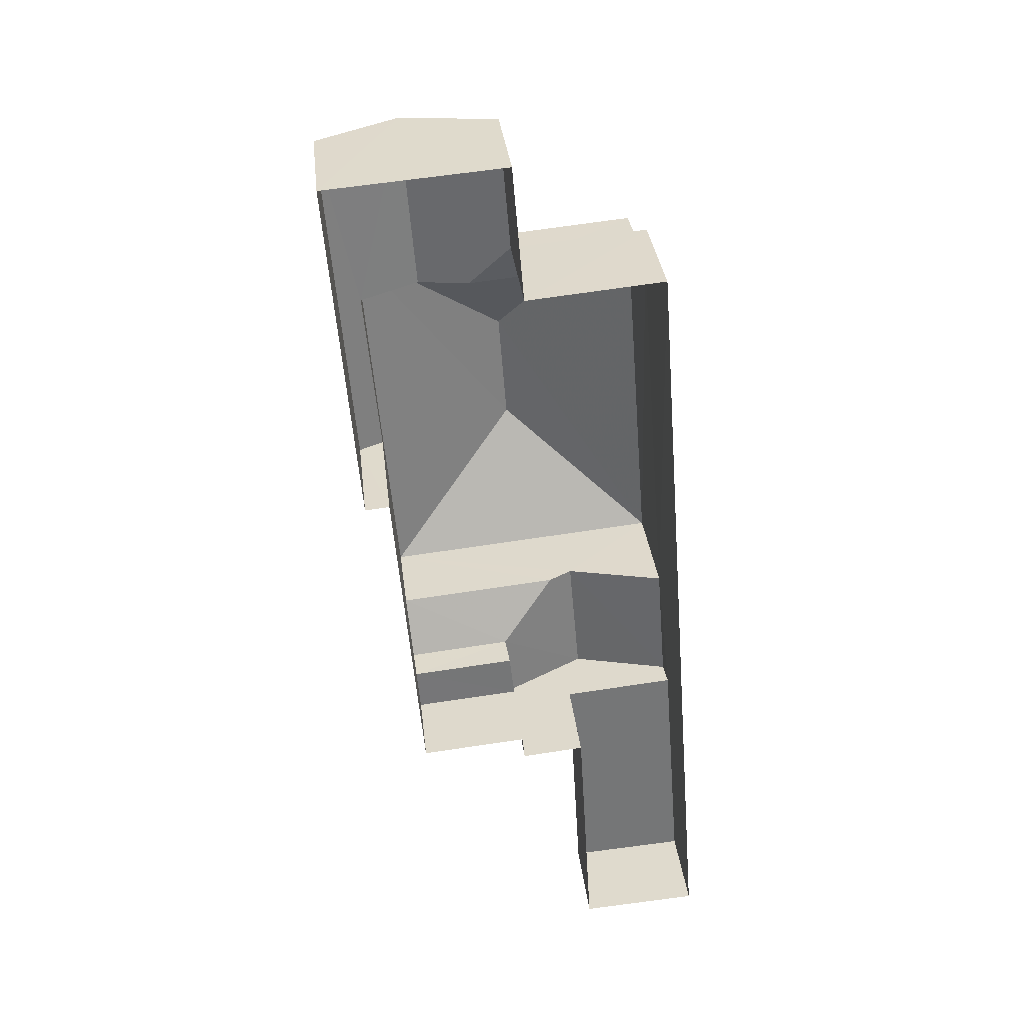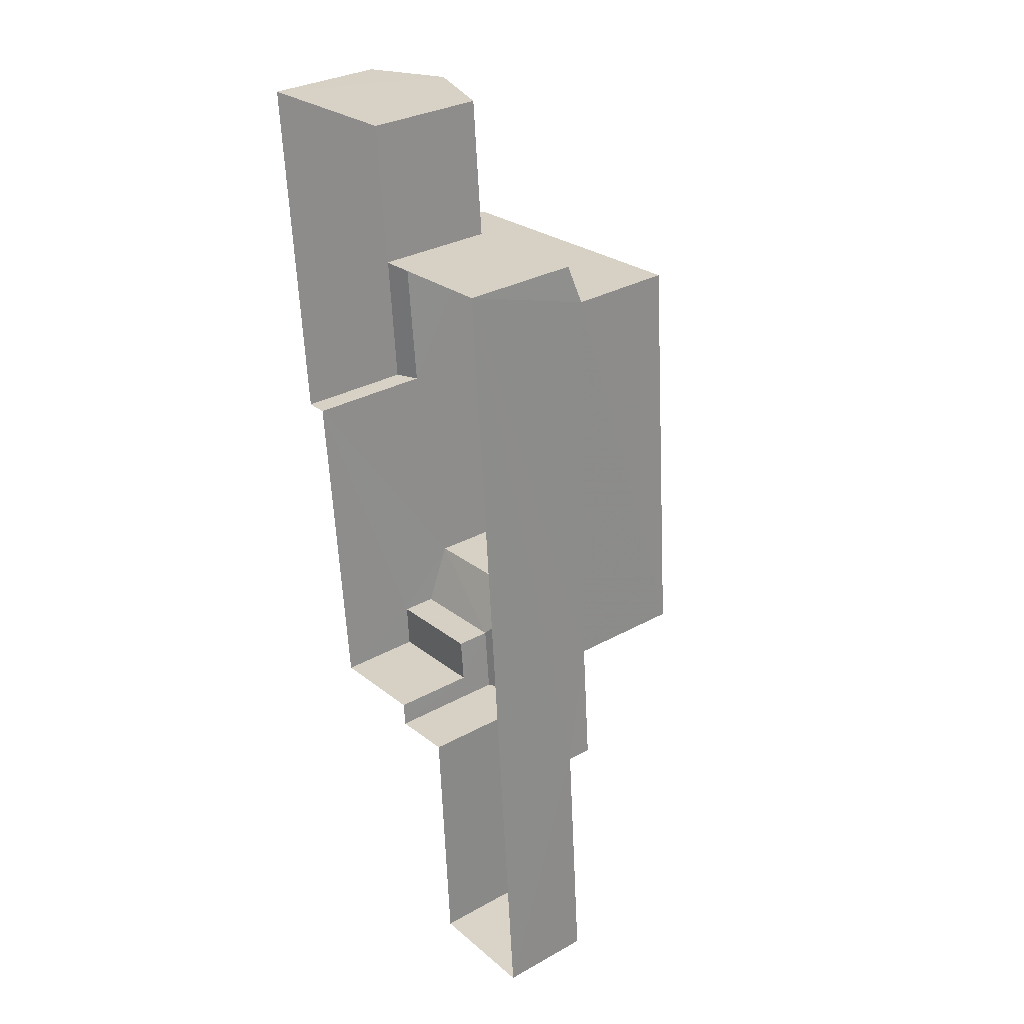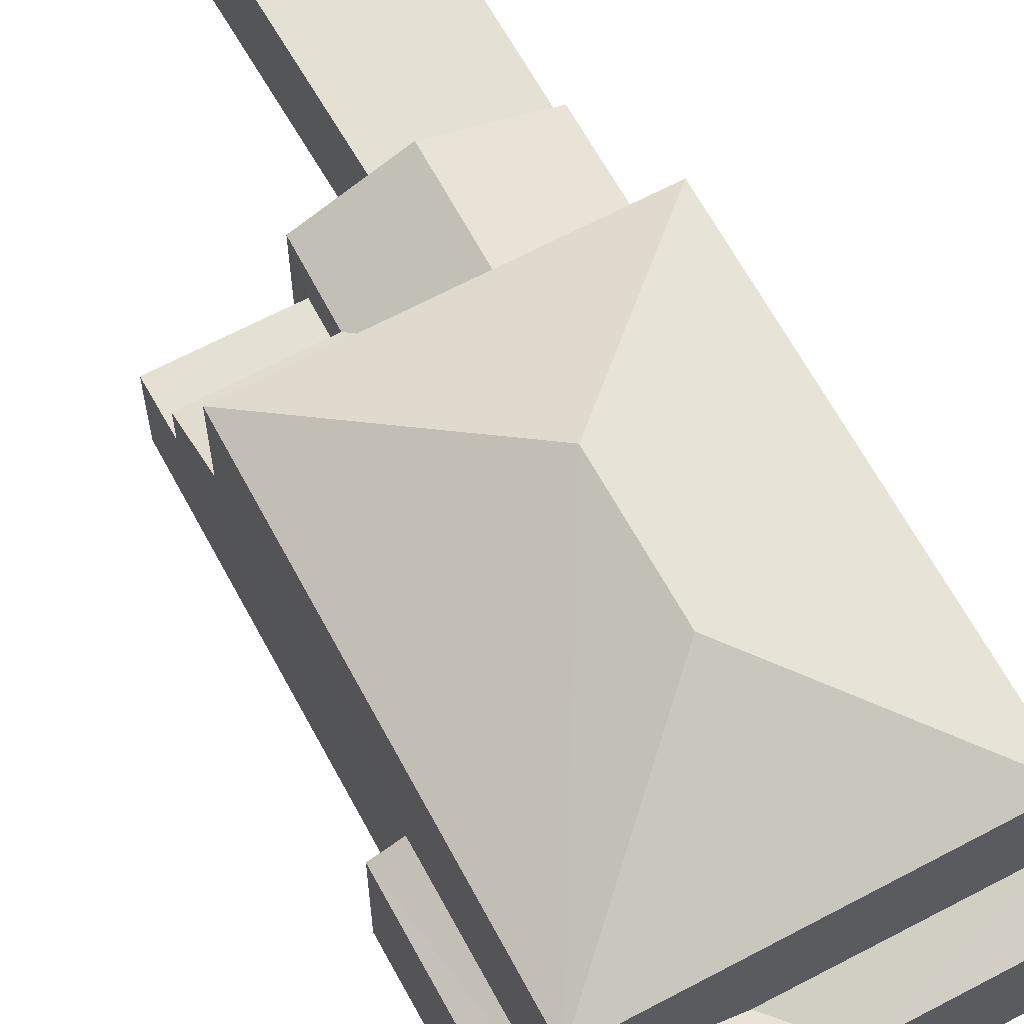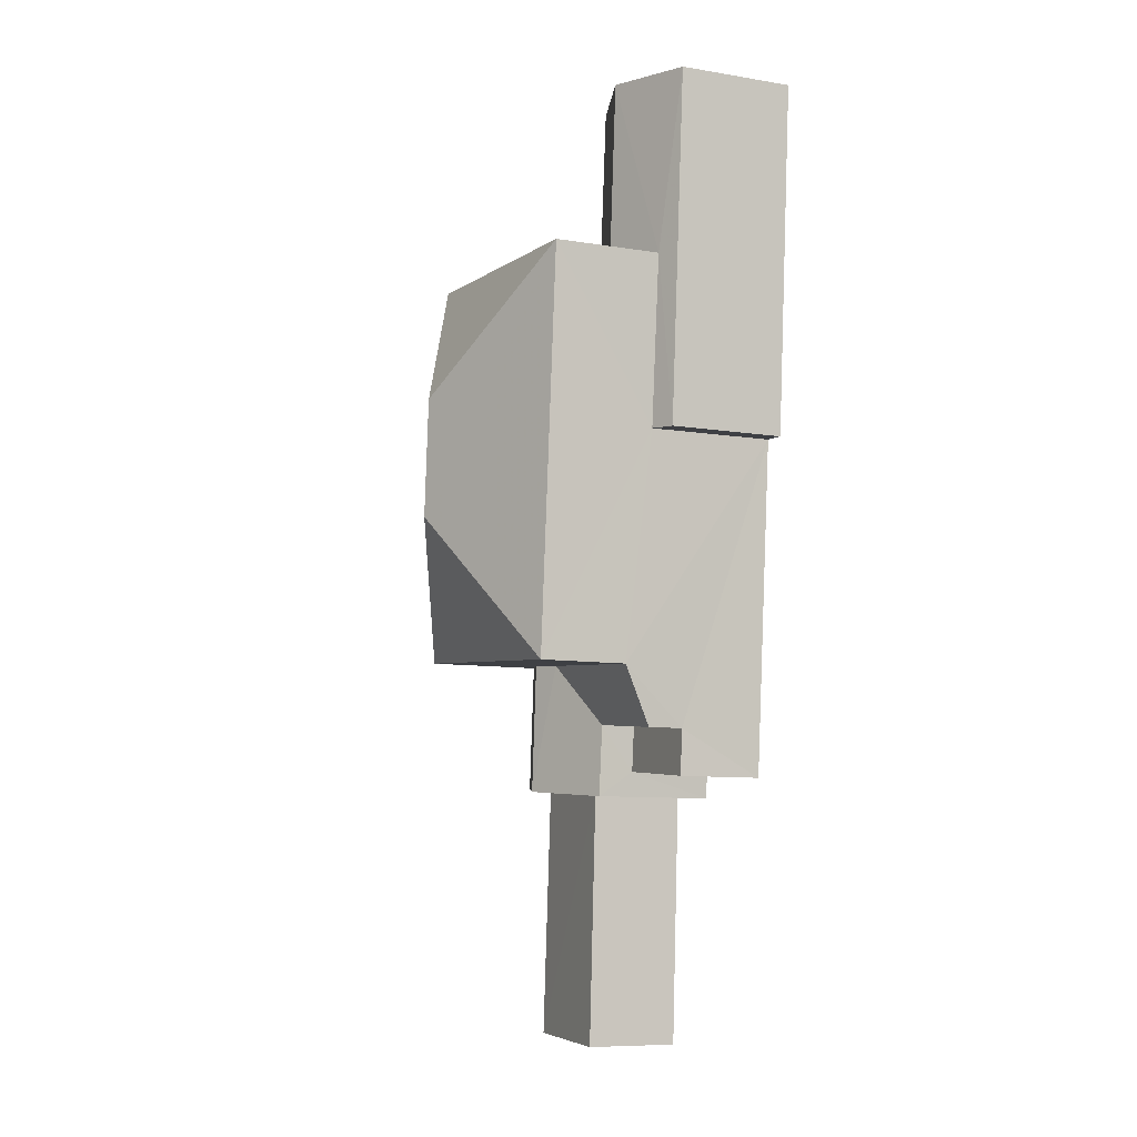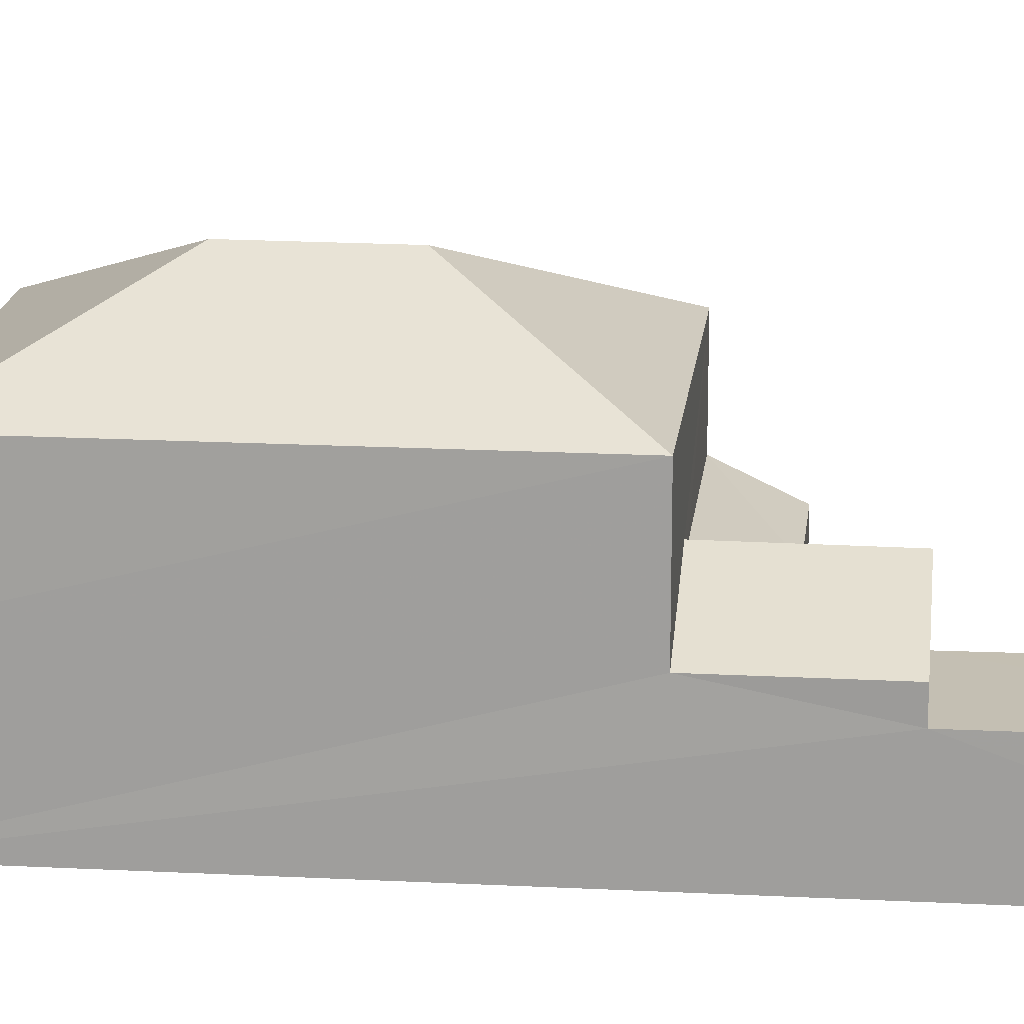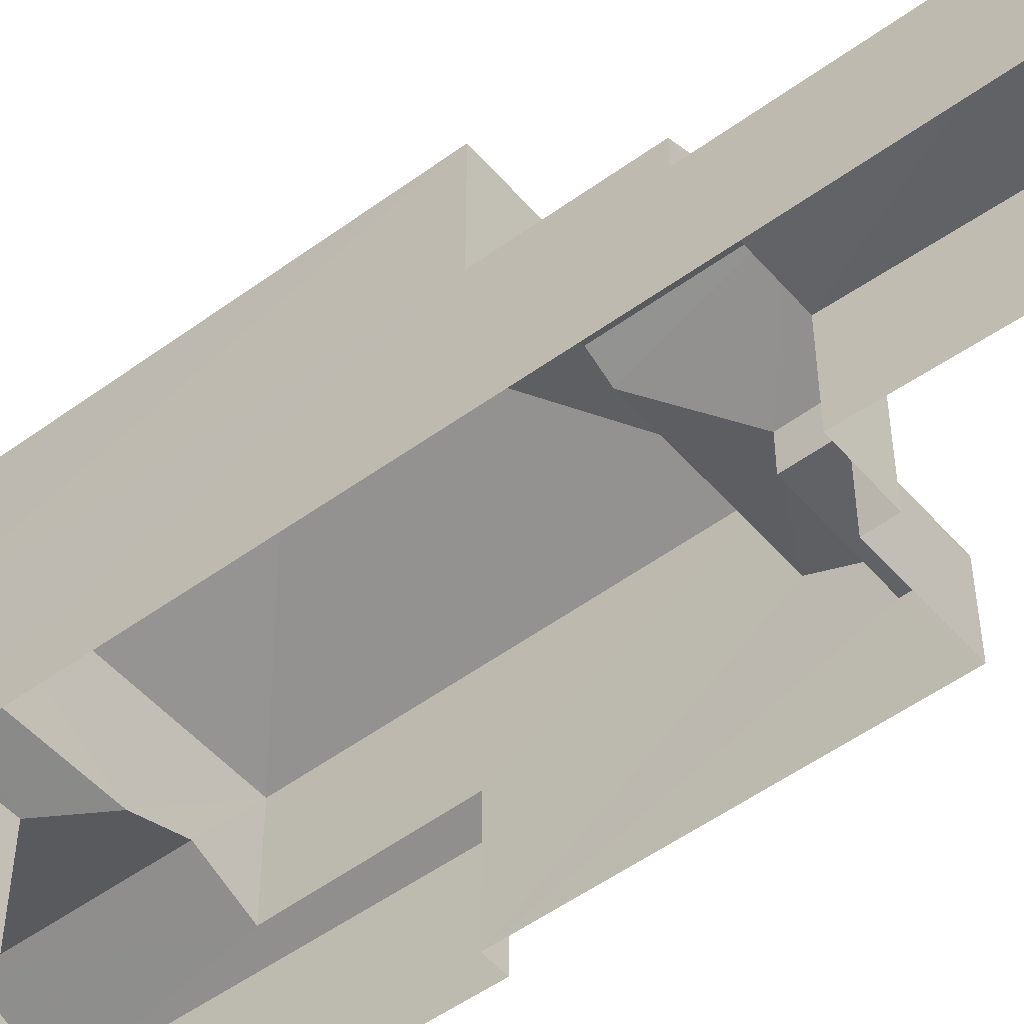
<metadata>
{"format":"obj","ext":"obj","renderer":"f3d","projection":"perspective","resolution":1024,"background":"white","views":[{"elev":33.7,"azim":173.2,"up":"+Y"},{"elev":31.5,"azim":-128.0,"up":"+Y"},{"elev":65.4,"azim":146.8,"up":"+Z"},{"elev":-9.0,"azim":66.3,"up":"+Y"},{"elev":17.7,"azim":-88.7,"up":"+Z"},{"elev":-50.6,"azim":-55.9,"up":"+Z"}]}
</metadata>
<code>
v -3.162e+05 4.031e+04 3.683
v -3.162e+05 4.03e+04 3.681
v -3.162e+05 4.03e+04 3.682
v -3.162e+05 4.031e+04 3.683
v -3.162e+05 4.031e+04 3.687
v -3.162e+05 4.032e+04 3.686
v -3.162e+05 4.029e+04 3.681
v -3.162e+05 4.029e+04 3.683
v -3.162e+05 4.03e+04 3.683
v -3.162e+05 4.032e+04 3.688
v -3.162e+05 4.031e+04 3.689
v -3.162e+05 4.03e+04 3.682
v -3.162e+05 4.031e+04 11.75
v -3.162e+05 4.03e+04 9.926
v -3.162e+05 4.03e+04 9.922
v -3.162e+05 4.031e+04 11.76
v -3.162e+05 4.031e+04 9.929
v -3.162e+05 4.03e+04 7.596
v -3.162e+05 4.03e+04 6.878
v -3.162e+05 4.03e+04 6.877
v -3.162e+05 4.03e+04 7.599
v -3.162e+05 4.031e+04 6.802
v -3.162e+05 4.031e+04 6.804
v -3.162e+05 4.031e+04 7.195
v -3.162e+05 4.031e+04 7.193
v -3.162e+05 4.03e+04 6.213
v -3.162e+05 4.029e+04 6.213
v -3.162e+05 4.029e+04 6.211
v -3.162e+05 4.03e+04 6.215
v -3.162e+05 4.03e+04 7.903
v -3.162e+05 4.03e+04 6.88
v -3.162e+05 4.03e+04 7.895
v -3.162e+05 4.03e+04 6.881
v -3.162e+05 4.031e+04 9.925
v -3.162e+05 4.03e+04 5.938
v -3.162e+05 4.03e+04 5.936
v -3.162e+05 4.03e+04 5.937
v -3.162e+05 4.03e+04 5.938
v -3.162e+05 4.031e+04 7.068
v -3.162e+05 4.031e+04 6.798
v -3.162e+05 4.031e+04 7.05
v -3.162e+05 4.032e+04 6.801
v -3.162e+05 4.032e+04 7.687
v -3.162e+05 4.031e+04 7.686
v -3.162e+05 4.032e+04 6.803
v -3.162e+05 4.03e+04 6.878
f 1 2 3
f 4 1 5
f 5 6 4
f 7 8 9
f 5 10 6
f 8 11 9
f 12 9 3
f 11 5 1
f 9 1 3
f 9 11 1
f 13 14 15
f 16 14 13
f 16 17 14
f 18 19 20
f 18 21 19
f 22 23 24
f 25 22 24
f 26 27 28
f 26 29 27
f 30 31 32
f 30 33 31
f 16 34 17
f 13 34 16
f 13 15 34
f 35 36 37
f 38 35 37
f 39 40 41
f 40 42 41
f 41 43 44
f 41 42 43
f 25 44 22
f 22 43 45
f 22 44 43
f 46 19 32
f 19 21 32
f 21 30 32
f 40 39 1
f 4 40 1
f 42 6 43
f 6 10 43
f 10 45 43
f 27 8 7
f 28 27 7
f 5 22 45
f 10 5 45
f 36 2 37
f 39 34 15
f 2 1 37
f 18 20 37
f 39 15 18
f 39 41 34
f 1 39 18
f 37 1 18
f 23 5 11
f 23 22 5
f 37 20 19
f 38 37 19
f 30 14 33
f 14 30 15
f 18 15 21
f 21 15 30
f 12 35 46
f 46 35 19
f 12 3 35
f 19 35 38
f 26 28 7
f 9 26 7
f 35 2 36
f 35 3 2
f 24 17 25
f 44 34 41
f 25 34 44
f 25 17 34
f 9 12 26
f 31 29 26
f 31 26 32
f 26 12 46
f 26 46 32
f 23 11 24
f 14 17 24
f 29 11 8
f 29 8 27
f 31 33 29
f 14 24 33
f 24 11 33
f 33 11 29
f 42 4 6
f 42 40 4

</code>
